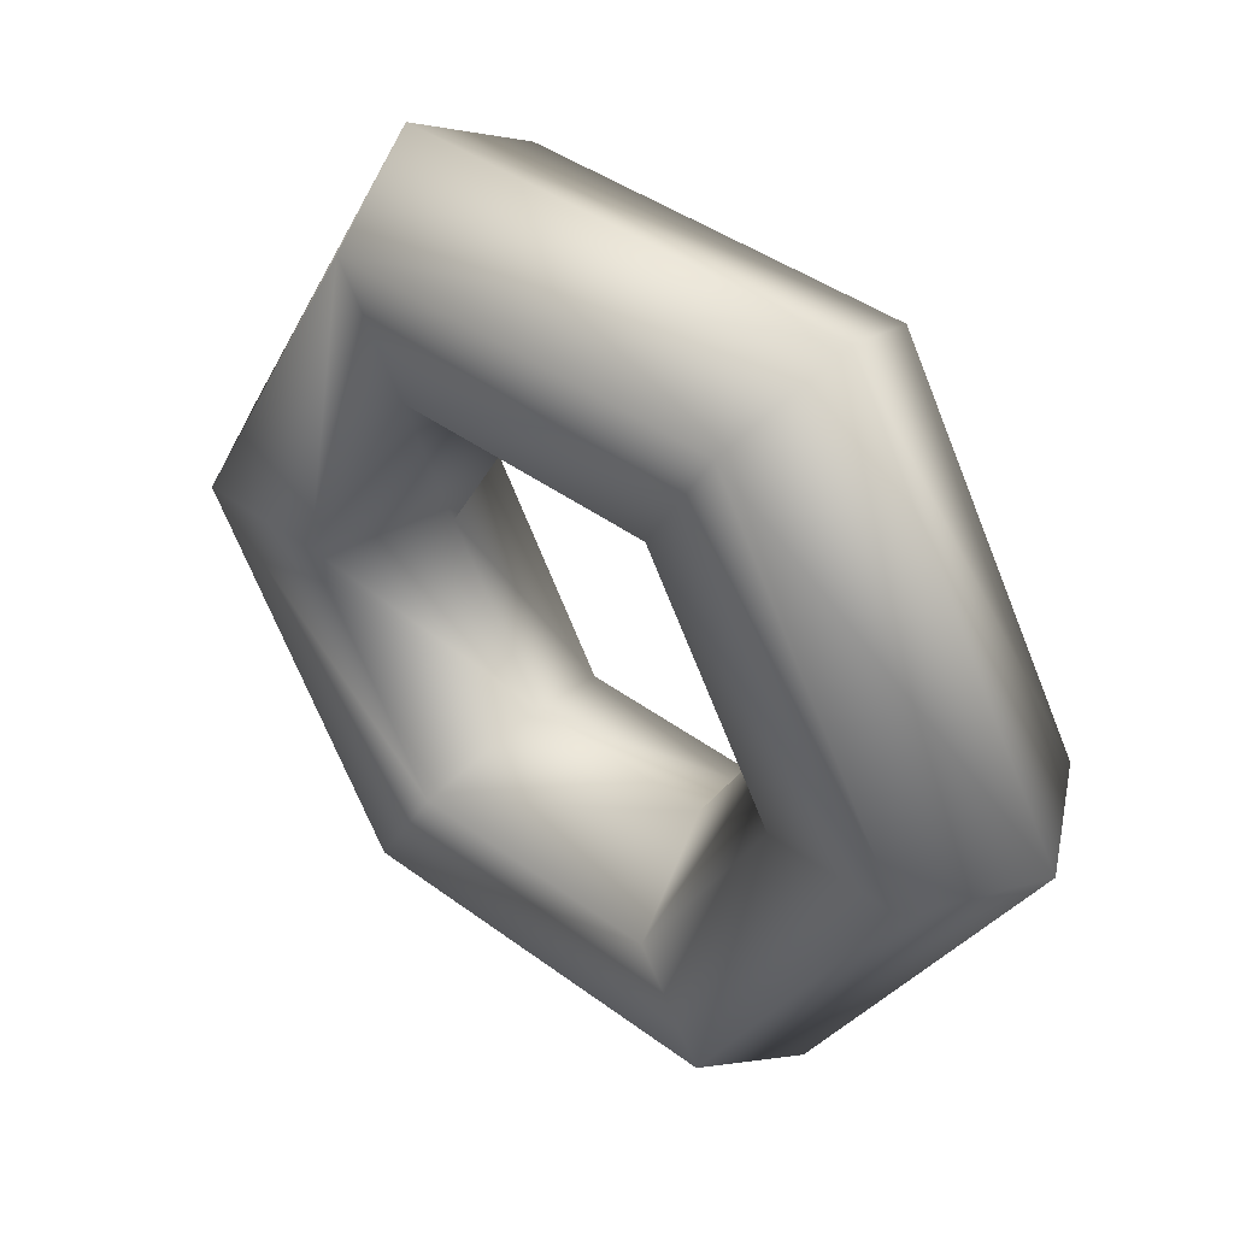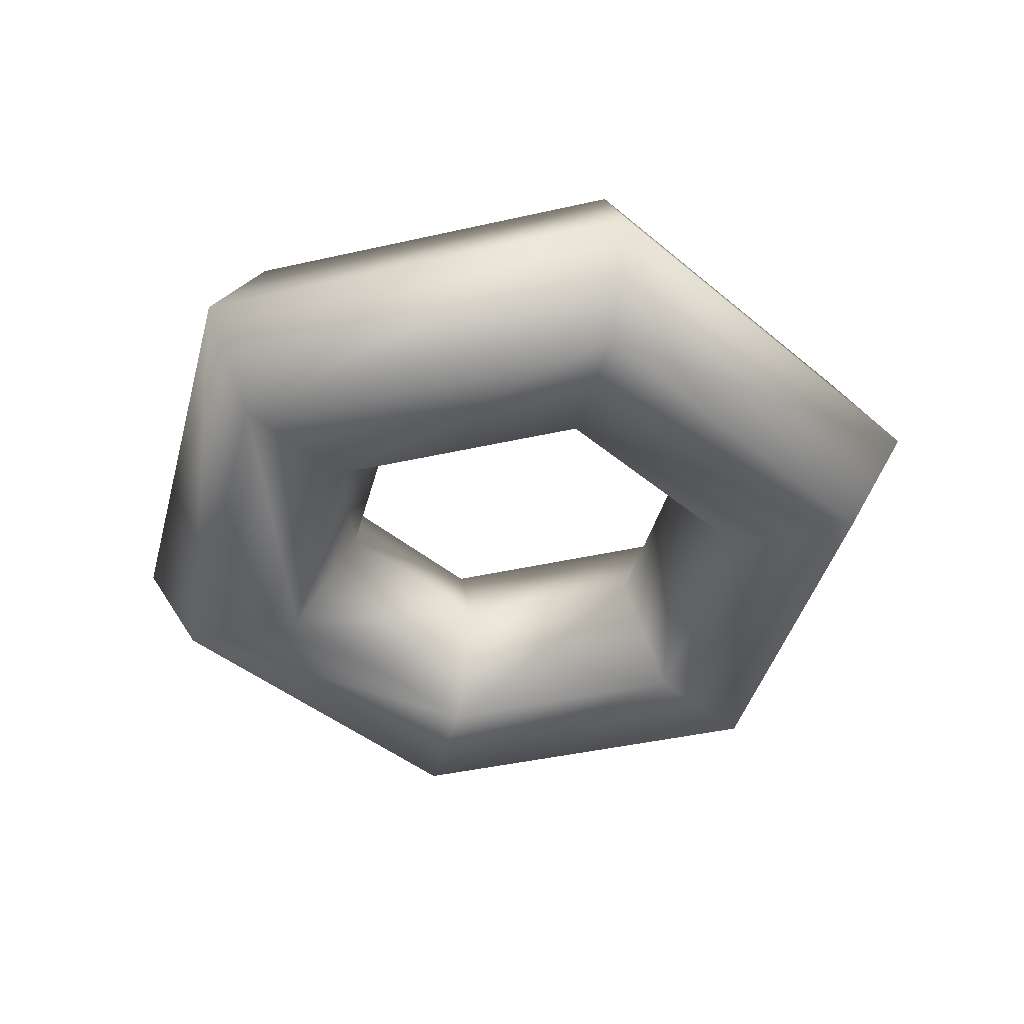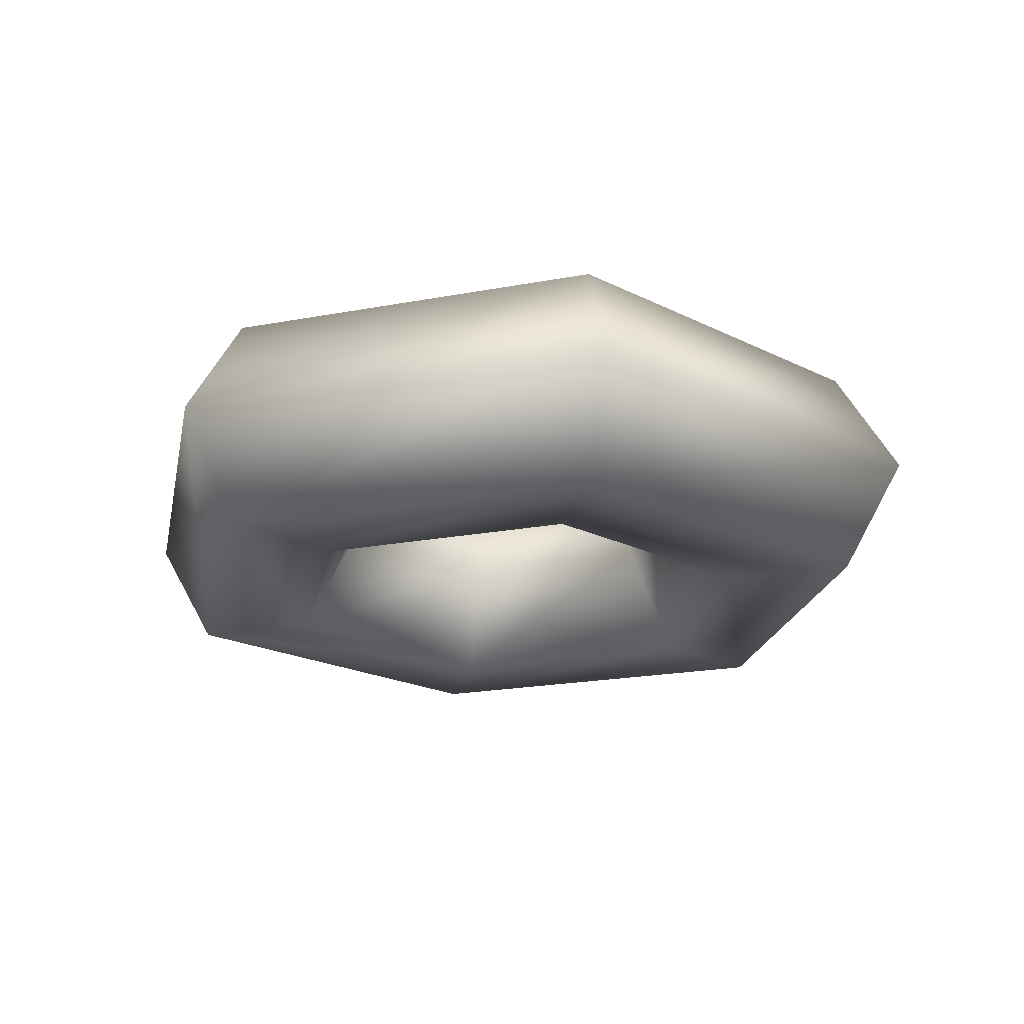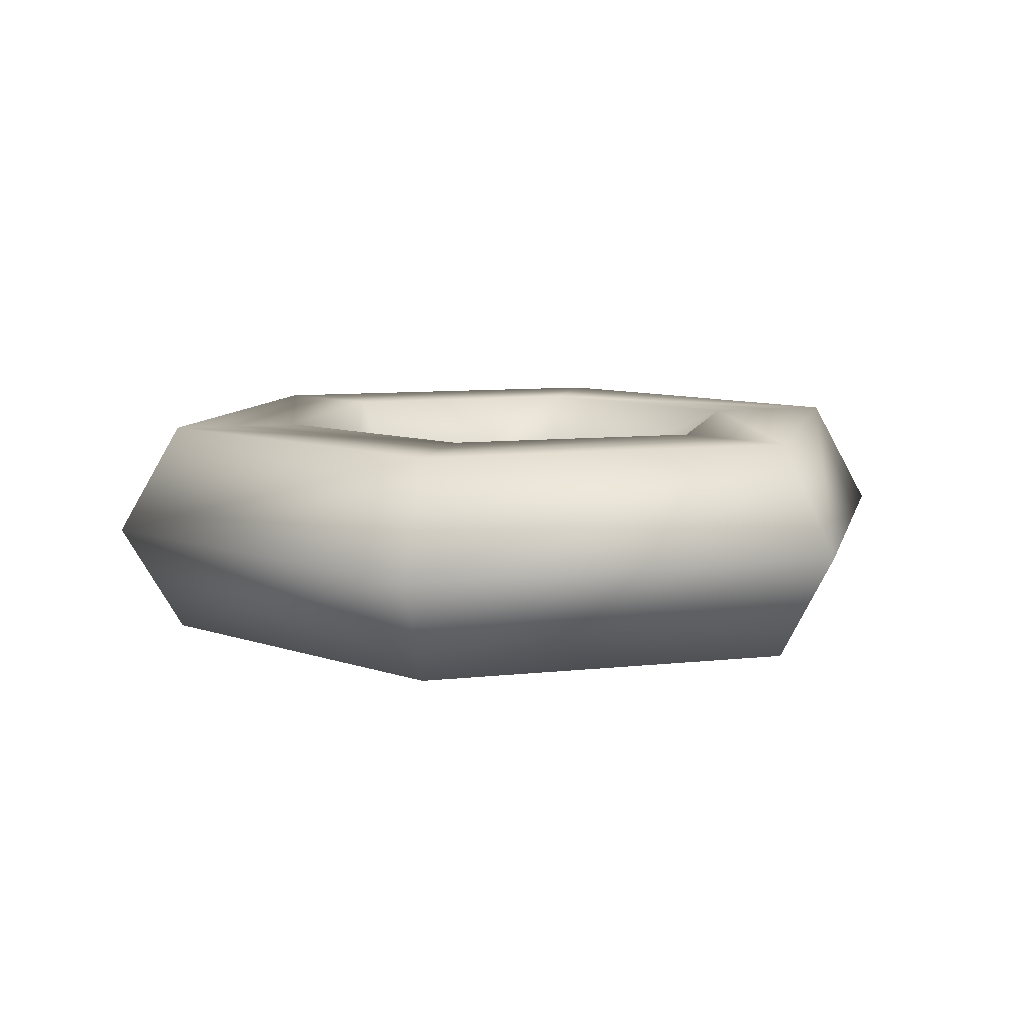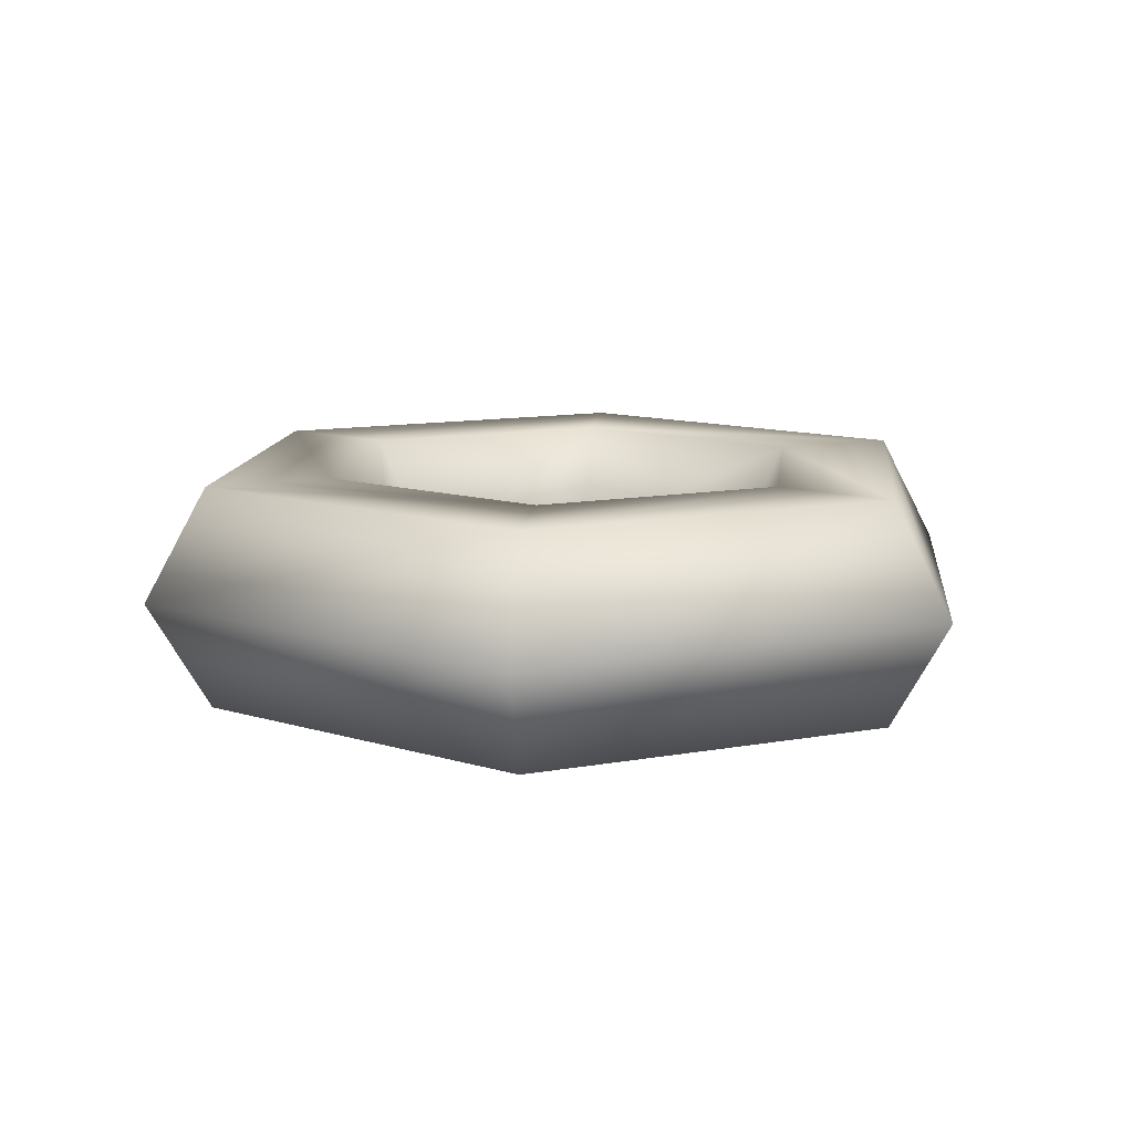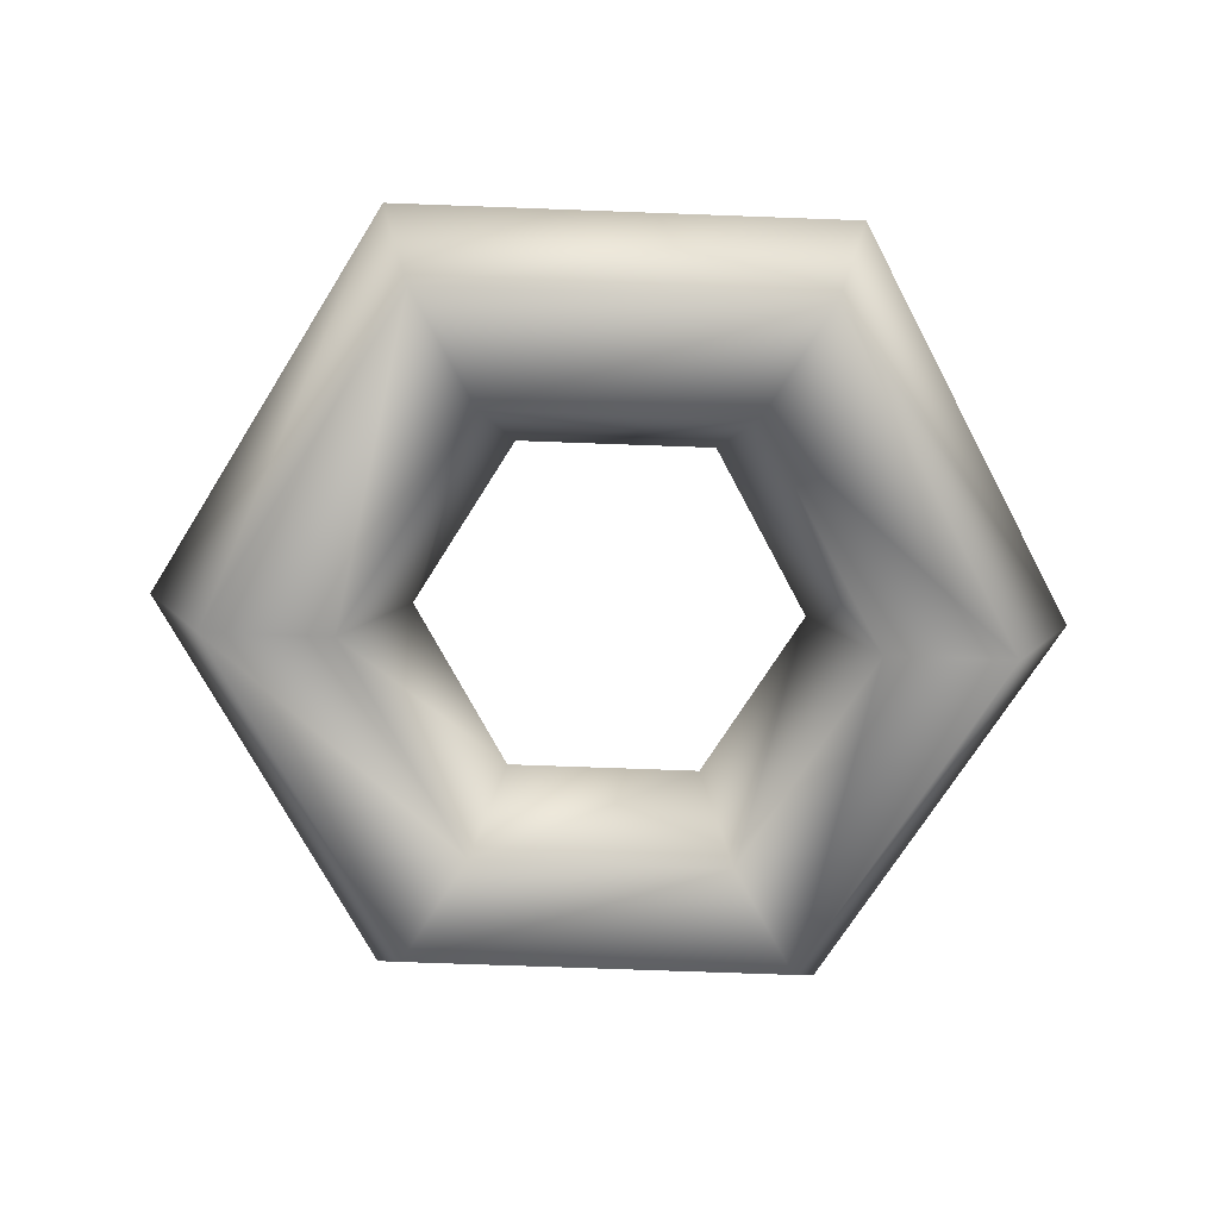
<metadata>
{"format":"obj","ext":"obj","renderer":"f3d","projection":"perspective","resolution":1024,"background":"white","views":[{"elev":41.3,"azim":42.0,"up":"+Z"},{"elev":-42.7,"azim":-164.9,"up":"+Y"},{"elev":-21.3,"azim":138.4,"up":"+Y"},{"elev":8.8,"azim":43.3,"up":"+Y"},{"elev":11.7,"azim":-83.7,"up":"+Y"},{"elev":-71.9,"azim":-122.1,"up":"+Y"}]}
</metadata>
<code>
v 14 0 0
v 7 0 -12.12
v -7 0 -12.12
v -14 0 0
v -7 0 12.12
v 7 0 12.12
v 12 3.464 0
v 6 3.464 -10.39
v -6 3.464 -10.39
v -12 3.464 0
v -6 3.464 10.39
v 6 3.464 10.39
v 8 3.464 0
v 4 3.464 -6.928
v -4 3.464 -6.928
v -8 3.464 0
v -4 3.464 6.928
v 4 3.464 6.928
v 6 0 0
v 3 0 -5.196
v -3 0 -5.196
v -6 0 0
v -3 0 5.196
v 3 0 5.196
v 8 -3.464 0
v 4 -3.464 -6.928
v -4 -3.464 -6.928
v -8 -3.464 0
v -4 -3.464 6.928
v 4 -3.464 6.928
v 12 -3.464 0
v 6 -3.464 -10.39
v -6 -3.464 -10.39
v -12 -3.464 0
v -6 -3.464 10.39
v 6 -3.464 10.39
f 1 2 8 7
f 2 3 9 8
f 3 4 10 9
f 4 5 11 10
f 5 6 12 11
f 6 1 7 12
f 7 8 14 13
f 8 9 15 14
f 9 10 16 15
f 10 11 17 16
f 11 12 18 17
f 12 7 13 18
f 13 14 20 19
f 14 15 21 20
f 15 16 22 21
f 16 17 23 22
f 17 18 24 23
f 18 13 19 24
f 19 20 26 25
f 20 21 27 26
f 21 22 28 27
f 22 23 29 28
f 23 24 30 29
f 24 19 25 30
f 25 26 32 31
f 26 27 33 32
f 27 28 34 33
f 28 29 35 34
f 29 30 36 35
f 30 25 31 36
f 31 32 2 1
f 32 33 3 2
f 33 34 4 3
f 34 35 5 4
f 35 36 6 5
f 36 31 1 6

</code>
